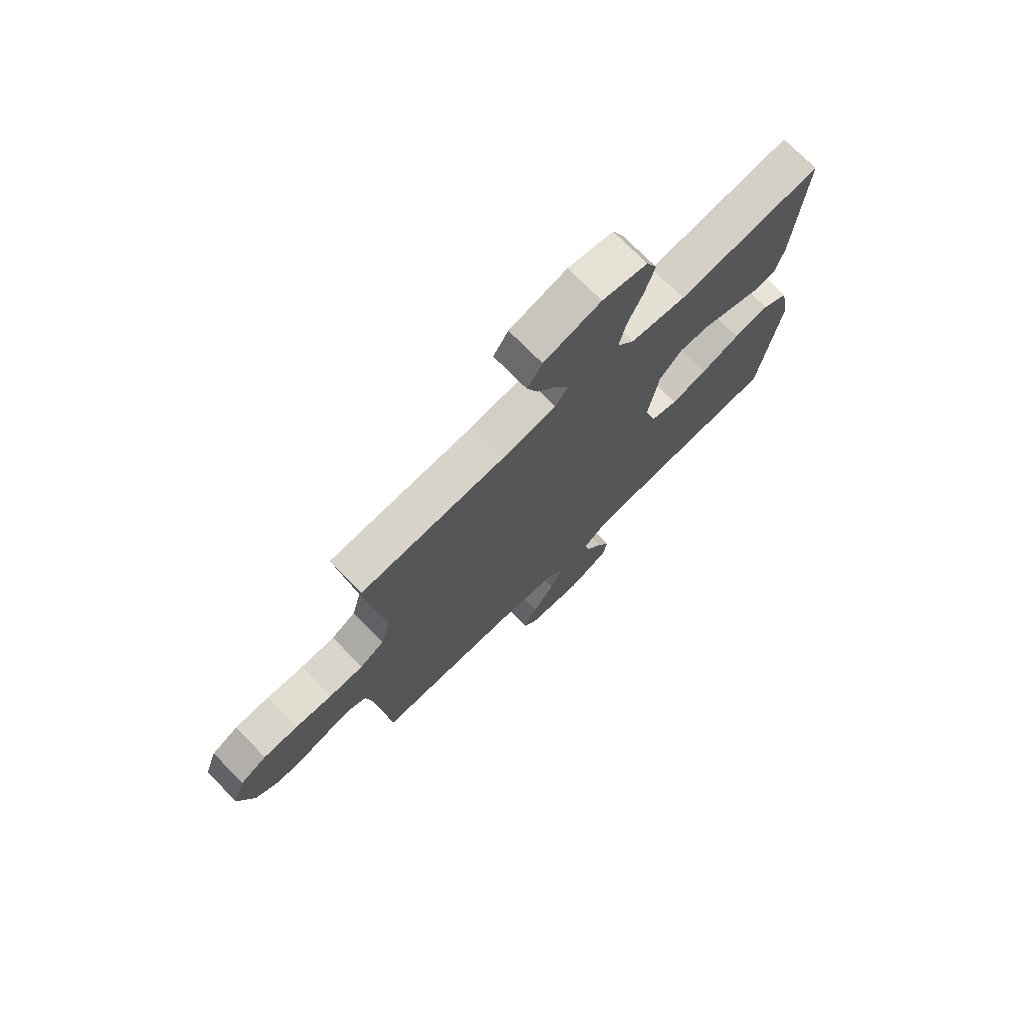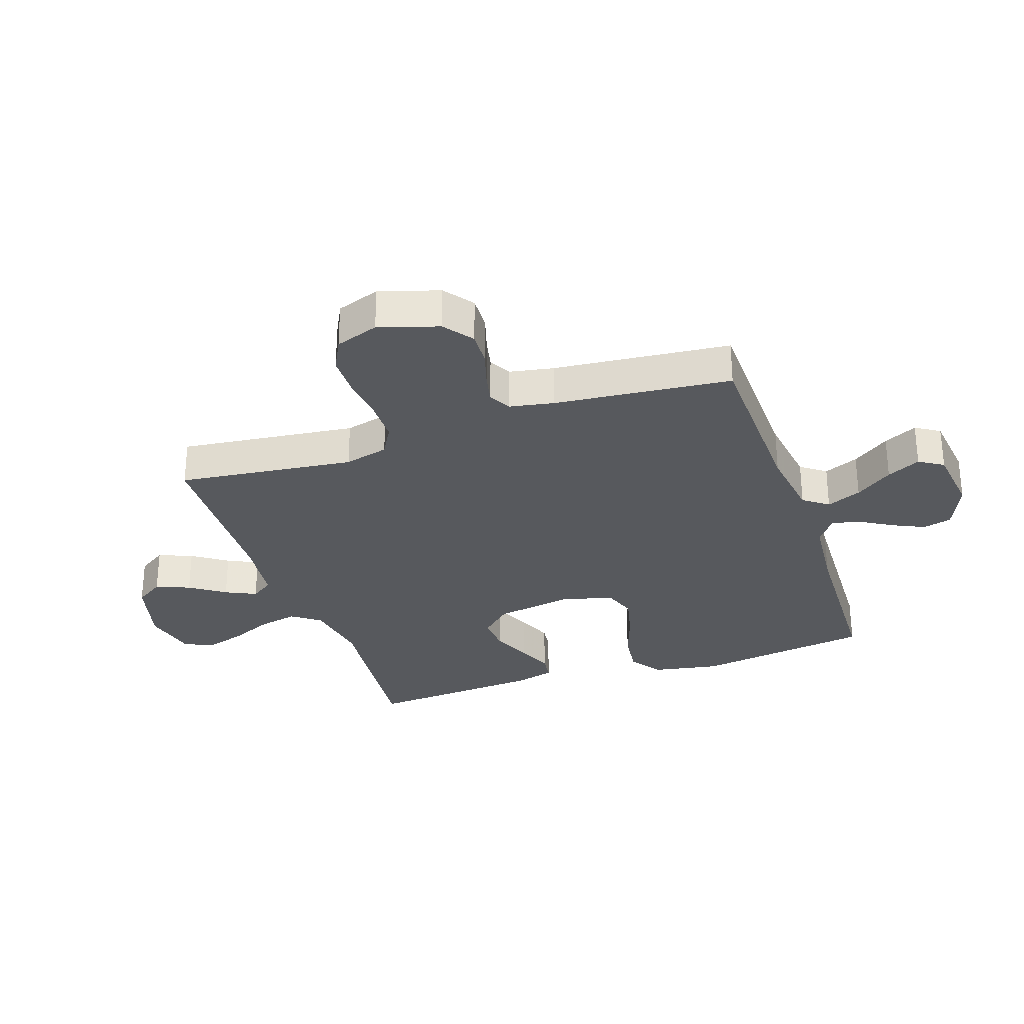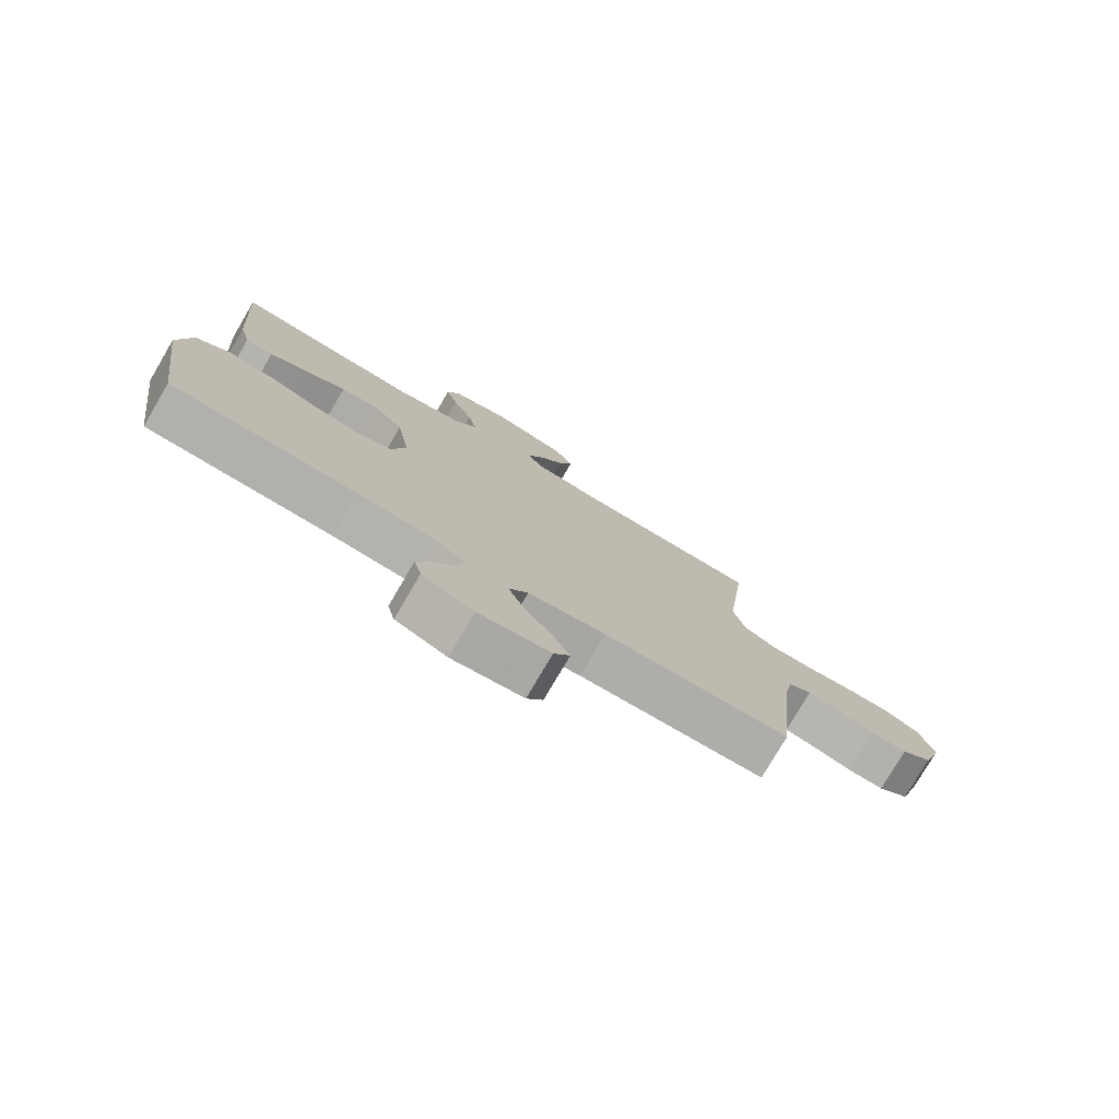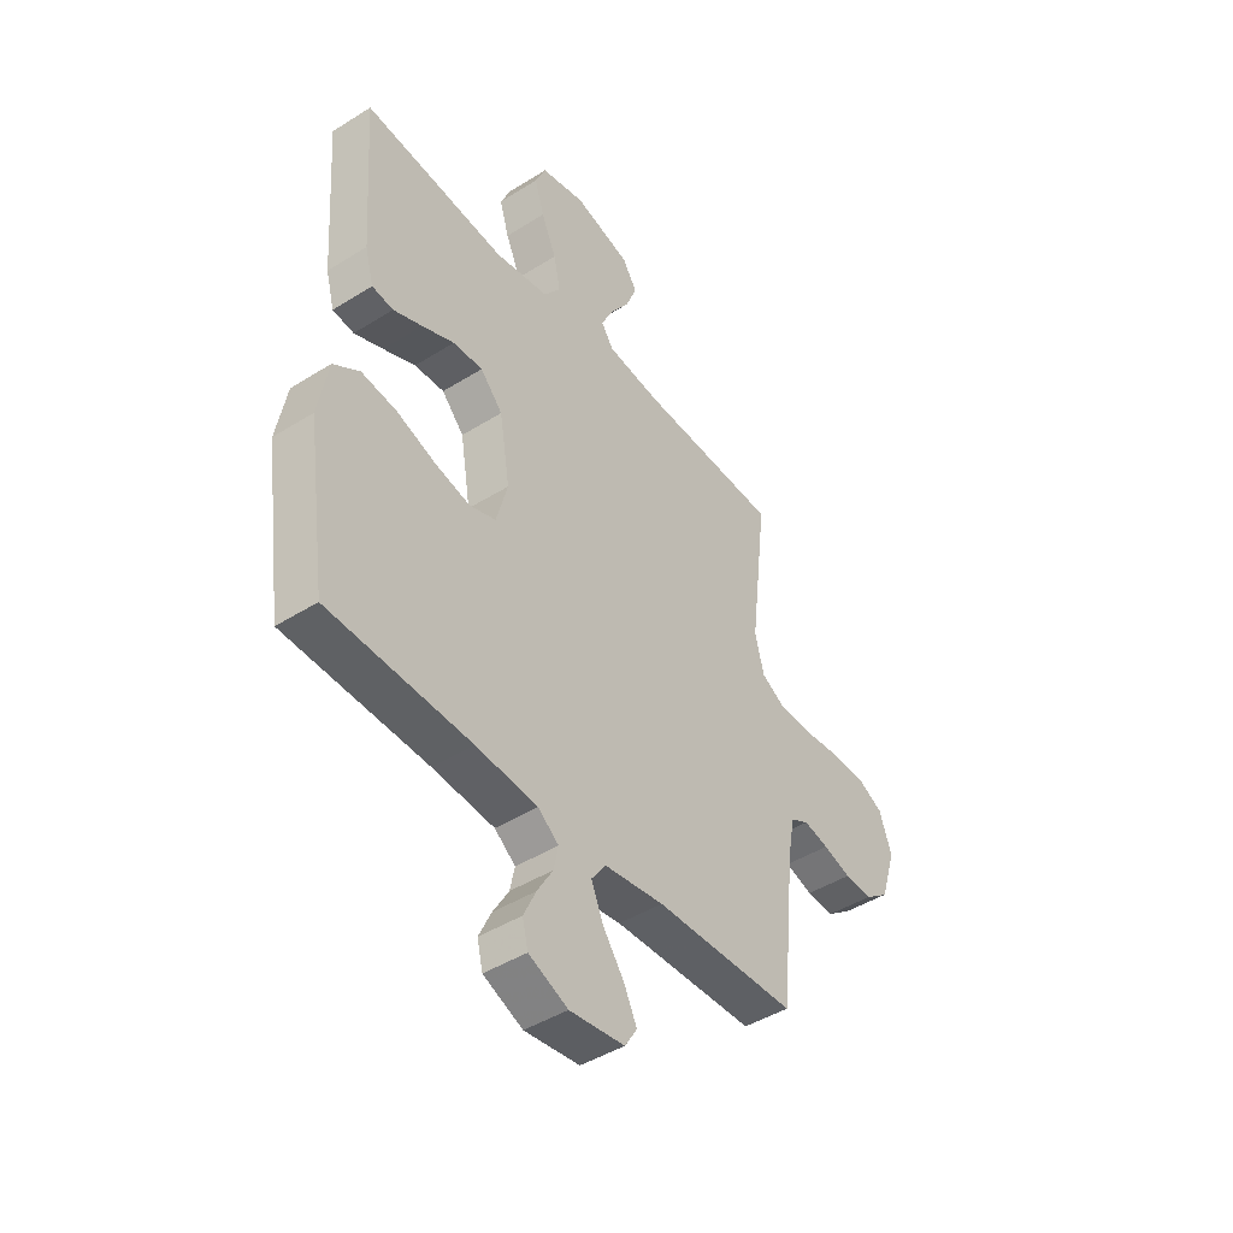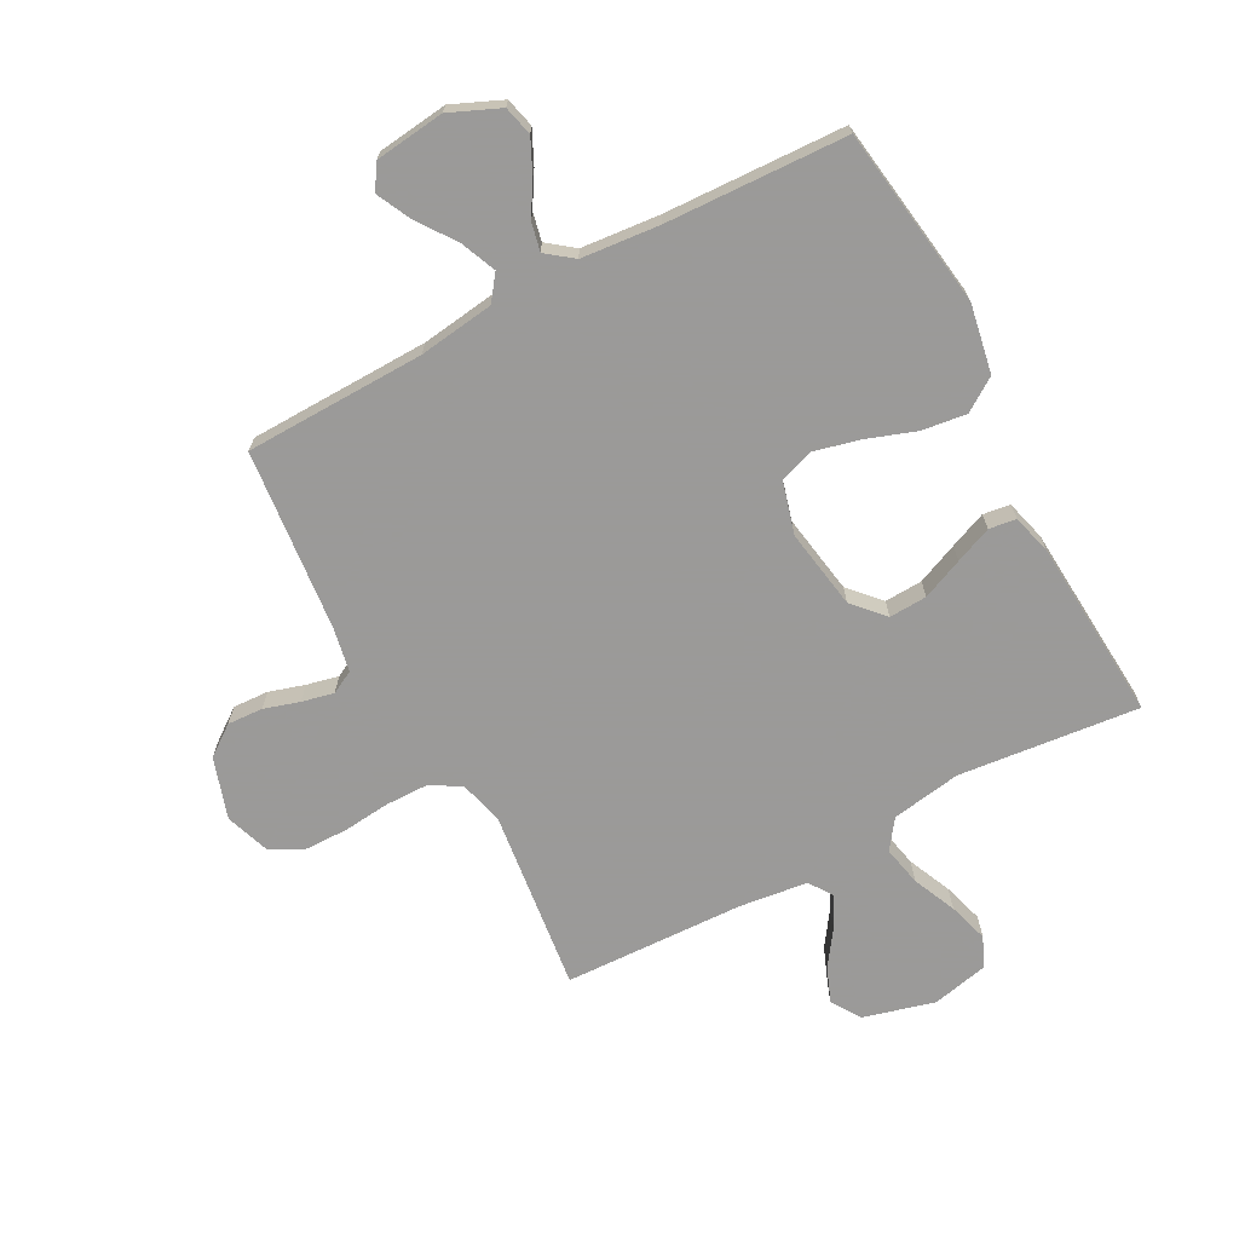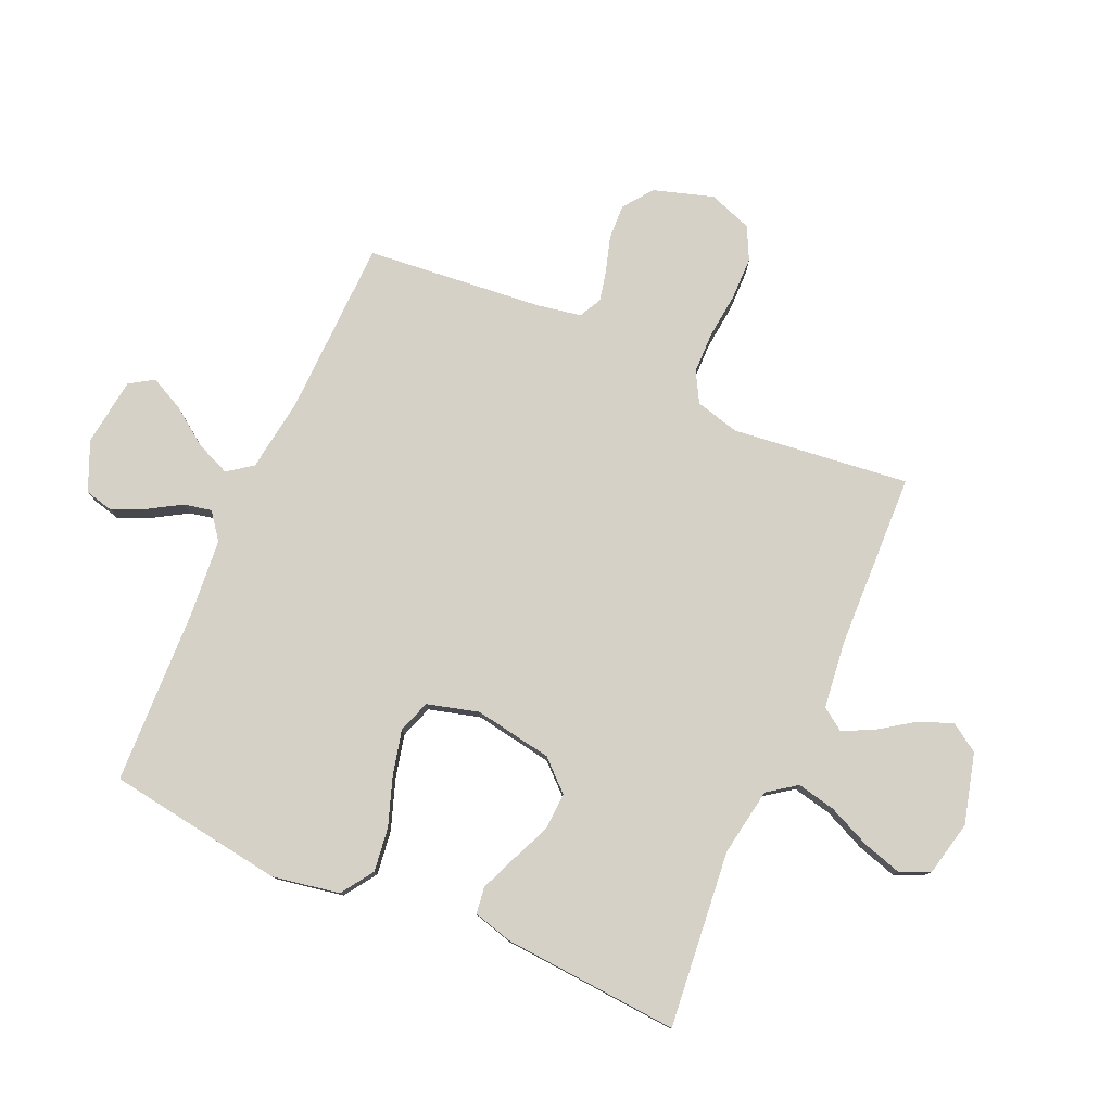
<metadata>
{"format":"obj","ext":"obj","renderer":"f3d","projection":"perspective","resolution":1024,"background":"white","views":[{"elev":73.6,"azim":135.5,"up":"+Z"},{"elev":-29.7,"azim":108.9,"up":"+Y"},{"elev":-77.9,"azim":-30.4,"up":"+Z"},{"elev":-44.4,"azim":-53.7,"up":"+Z"},{"elev":-69.5,"azim":-151.9,"up":"+Y"},{"elev":78.8,"azim":-66.0,"up":"+Y"}]}
</metadata>
<code>
v 0.5 0.07 0.5
v 0.464 0.07 0.2
v 0.483 0.07 0.125
v 0.534 0.07 0.096
v 0.605 0.07 0.095
v 0.682 0.07 0.103
v 0.754 0.07 0.102
v 0.809 0.07 0.074
v 0.835 0.07 0
v 0.803 0.07 -0.101
v 0.753 0.07 -0.138
v 0.694 0.07 -0.135
v 0.635 0.07 -0.117
v 0.582 0.07 -0.105
v 0.544 0.07 -0.125
v 0.53 0.07 -0.2
v 0.5 0.07 -0.5
v 0.2 0.07 -0.507
v 0.075 0.07 -0.524
v 0.044 0.07 -0.566
v 0.069 0.07 -0.625
v 0.114 0.07 -0.688
v 0.142 0.07 -0.745
v 0.116 0.07 -0.786
v 0 0.07 -0.8
v -0.083 0.07 -0.764
v -0.095 0.07 -0.715
v -0.069 0.07 -0.66
v -0.036 0.07 -0.605
v -0.026 0.07 -0.558
v -0.07 0.07 -0.524
v -0.2 0.07 -0.512
v -0.5 0.07 -0.5
v -0.543 0.07 -0.2
v -0.522 0.07 -0.086
v -0.467 0.07 -0.049
v -0.392 0.07 -0.059
v -0.31 0.07 -0.088
v -0.235 0.07 -0.106
v -0.179 0.07 -0.087
v -0.155 0.07 0
v -0.177 0.07 0.133
v -0.224 0.07 0.184
v -0.287 0.07 0.181
v -0.355 0.07 0.152
v -0.416 0.07 0.127
v -0.461 0.07 0.133
v -0.479 0.07 0.2
v -0.5 0.07 0.5
v -0.2 0.07 0.469
v -0.085 0.07 0.488
v -0.05 0.07 0.536
v -0.064 0.07 0.602
v -0.096 0.07 0.674
v -0.116 0.07 0.741
v -0.094 0.07 0.791
v 0 0.07 0.812
v 0.119 0.07 0.78
v 0.15 0.07 0.732
v 0.127 0.07 0.674
v 0.086 0.07 0.615
v 0.061 0.07 0.563
v 0.087 0.07 0.525
v 0.2 0.07 0.511
v 0.5 0 0.5
v 0.464 0 0.2
v 0.483 0 0.125
v 0.534 0 0.096
v 0.605 0 0.095
v 0.682 0 0.103
v 0.754 0 0.102
v 0.809 0 0.074
v 0.835 0 0
v 0.803 0 -0.101
v 0.753 0 -0.138
v 0.694 0 -0.135
v 0.635 0 -0.117
v 0.582 0 -0.105
v 0.544 0 -0.125
v 0.53 0 -0.2
v 0.5 0 -0.5
v 0.2 0 -0.507
v 0.075 0 -0.524
v 0.044 0 -0.566
v 0.069 0 -0.625
v 0.114 0 -0.688
v 0.142 0 -0.745
v 0.116 0 -0.786
v 0 0 -0.8
v -0.083 0 -0.764
v -0.095 0 -0.715
v -0.069 0 -0.66
v -0.036 0 -0.605
v -0.026 0 -0.558
v -0.07 0 -0.524
v -0.2 0 -0.512
v -0.5 0 -0.5
v -0.543 0 -0.2
v -0.522 0 -0.086
v -0.467 0 -0.049
v -0.392 0 -0.059
v -0.31 0 -0.088
v -0.235 0 -0.106
v -0.179 0 -0.087
v -0.155 0 0
v -0.177 0 0.133
v -0.224 0 0.184
v -0.287 0 0.181
v -0.355 0 0.152
v -0.416 0 0.127
v -0.461 0 0.133
v -0.479 0 0.2
v -0.5 0 0.5
v -0.2 0 0.469
v -0.085 0 0.488
v -0.05 0 0.536
v -0.064 0 0.602
v -0.096 0 0.674
v -0.116 0 0.741
v -0.094 0 0.791
v 0 0 0.812
v 0.119 0 0.78
v 0.15 0 0.732
v 0.127 0 0.674
v 0.086 0 0.615
v 0.061 0 0.563
v 0.087 0 0.525
v 0.2 0 0.511
f 58 59 60 61
f 58 61 62
f 57 58 62
f 56 57 62
f 53 54 55 56
f 52 53 56 62
f 51 52 62 63
f 47 48 49 50
f 47 50 51
f 44 45 46 47
f 44 47 51 63
f 35 36 37 38
f 35 38 39
f 32 33 34 35
f 31 32 35 39
f 30 31 39 40
f 26 27 28 29
f 24 25 26 29
f 24 29 30
f 21 22 23 24
f 20 21 24 30
f 19 20 30 40
f 16 17 18
f 15 16 18 19
f 10 11 12 13
f 10 13 14
f 9 10 14
f 8 9 14
f 5 6 7 8
f 4 5 8 14
f 3 4 14 15
f 64 1 2
f 43 44 63 64
f 42 43 64 2
f 41 42 2 3
f 19 40 41
f 3 15 19 41
f 125 124 123 122
f 126 125 122
f 126 122 121
f 126 121 120
f 120 119 118 117
f 126 120 117 116
f 127 126 116 115
f 114 113 112 111
f 115 114 111
f 111 110 109 108
f 127 115 111 108
f 102 101 100 99
f 103 102 99
f 99 98 97 96
f 103 99 96 95
f 104 103 95 94
f 93 92 91 90
f 93 90 89 88
f 94 93 88
f 88 87 86 85
f 94 88 85 84
f 104 94 84 83
f 82 81 80
f 83 82 80 79
f 77 76 75 74
f 78 77 74
f 78 74 73
f 78 73 72
f 72 71 70 69
f 78 72 69 68
f 79 78 68 67
f 66 65 128
f 128 127 108 107
f 66 128 107 106
f 67 66 106 105
f 105 104 83
f 105 83 79 67
f 1 65 66 2
f 2 66 67 3
f 3 67 68 4
f 4 68 69 5
f 5 69 70 6
f 6 70 71 7
f 7 71 72 8
f 8 72 73 9
f 9 73 74 10
f 10 74 75 11
f 11 75 76 12
f 12 76 77 13
f 13 77 78 14
f 14 78 79 15
f 15 79 80 16
f 16 80 81 17
f 17 81 82 18
f 18 82 83 19
f 19 83 84 20
f 20 84 85 21
f 21 85 86 22
f 22 86 87 23
f 23 87 88 24
f 24 88 89 25
f 25 89 90 26
f 26 90 91 27
f 27 91 92 28
f 28 92 93 29
f 29 93 94 30
f 30 94 95 31
f 31 95 96 32
f 32 96 97 33
f 33 97 98 34
f 34 98 99 35
f 35 99 100 36
f 36 100 101 37
f 37 101 102 38
f 38 102 103 39
f 39 103 104 40
f 40 104 105 41
f 41 105 106 42
f 42 106 107 43
f 43 107 108 44
f 44 108 109 45
f 45 109 110 46
f 46 110 111 47
f 47 111 112 48
f 48 112 113 49
f 49 113 114 50
f 50 114 115 51
f 51 115 116 52
f 52 116 117 53
f 53 117 118 54
f 54 118 119 55
f 55 119 120 56
f 56 120 121 57
f 57 121 122 58
f 58 122 123 59
f 59 123 124 60
f 60 124 125 61
f 61 125 126 62
f 62 126 127 63
f 63 127 128 64
f 64 128 65 1

</code>
